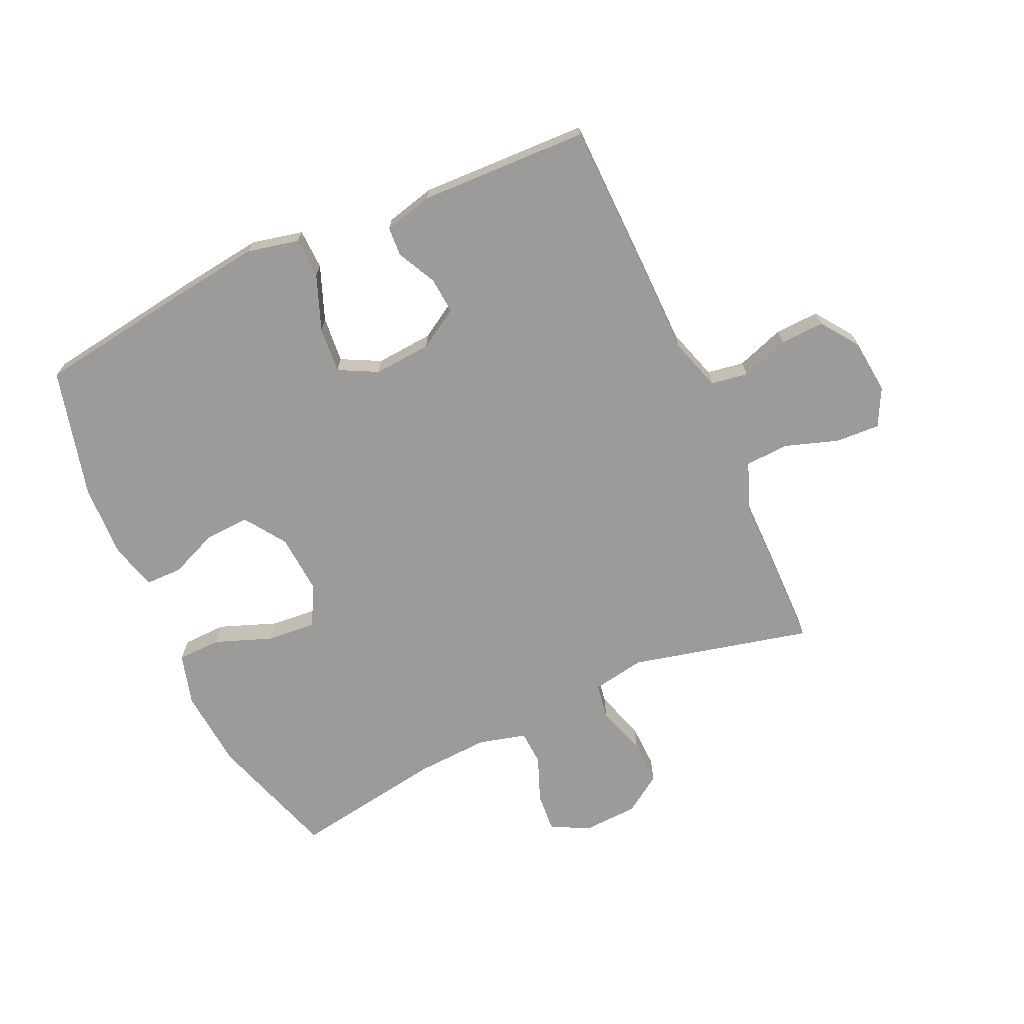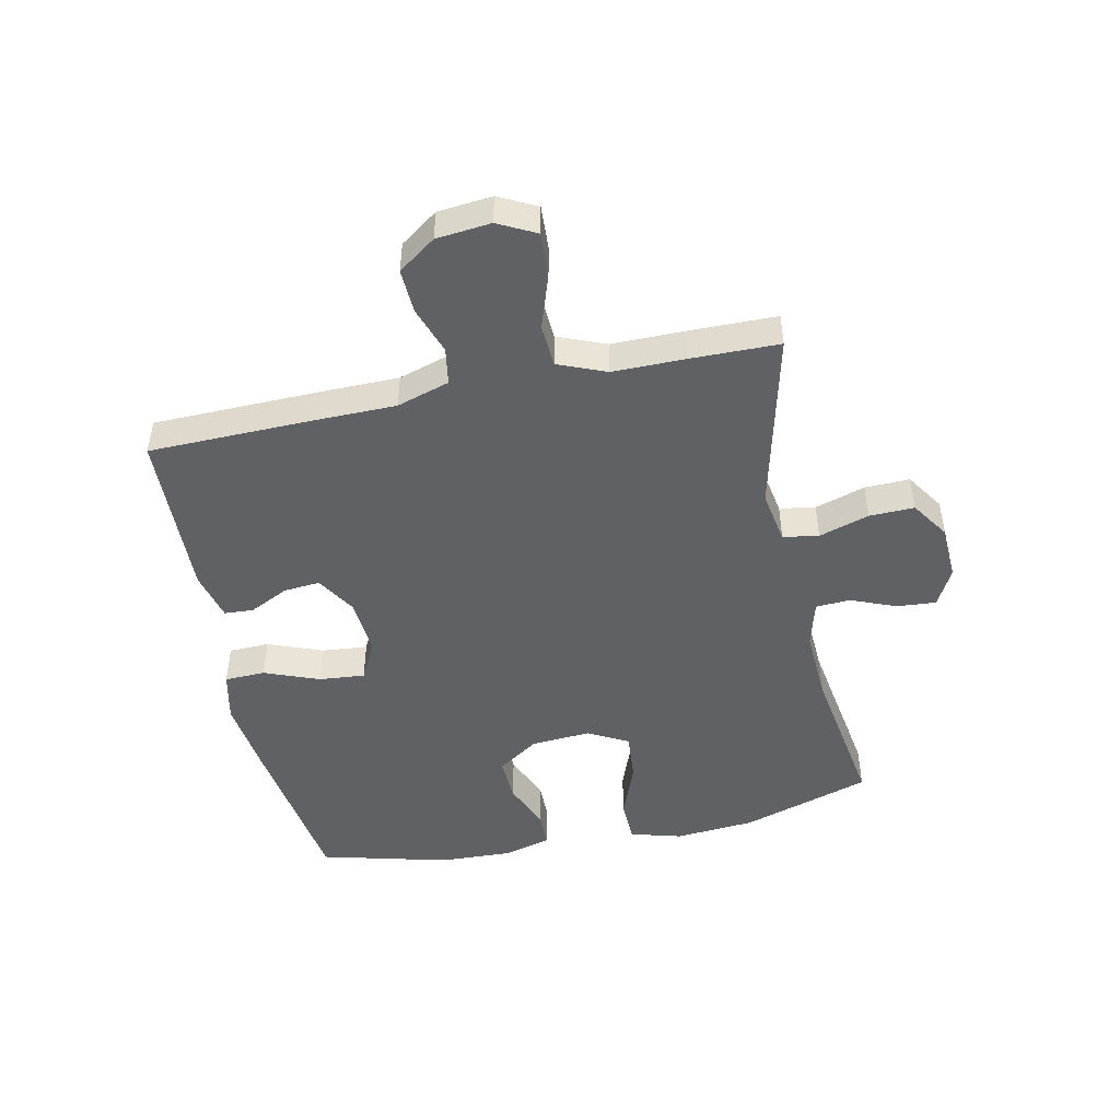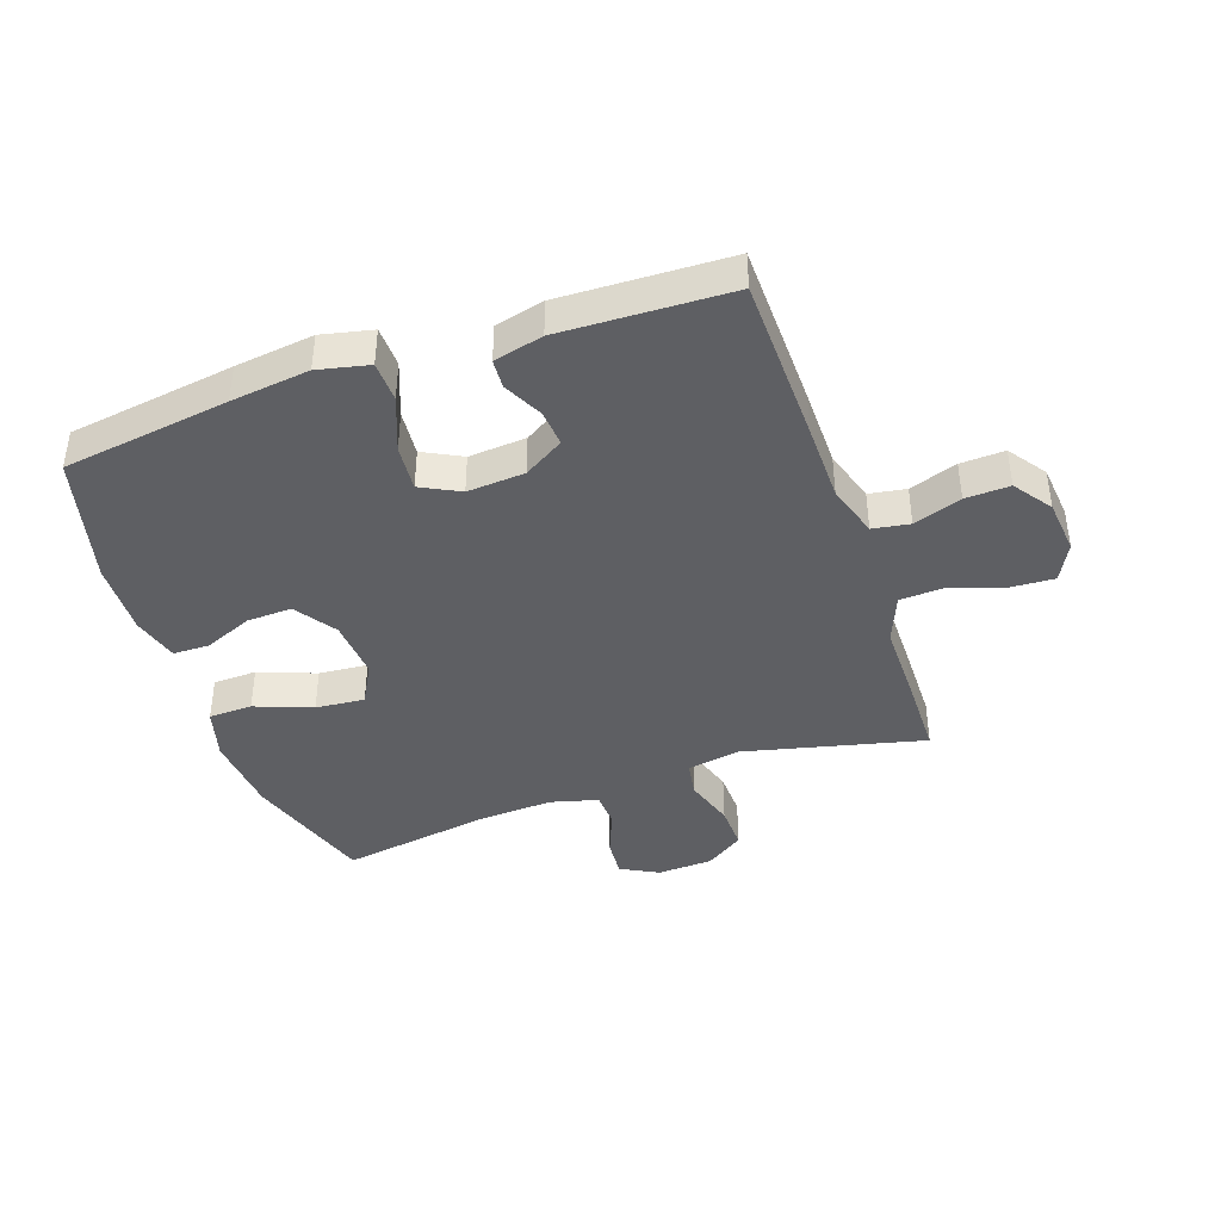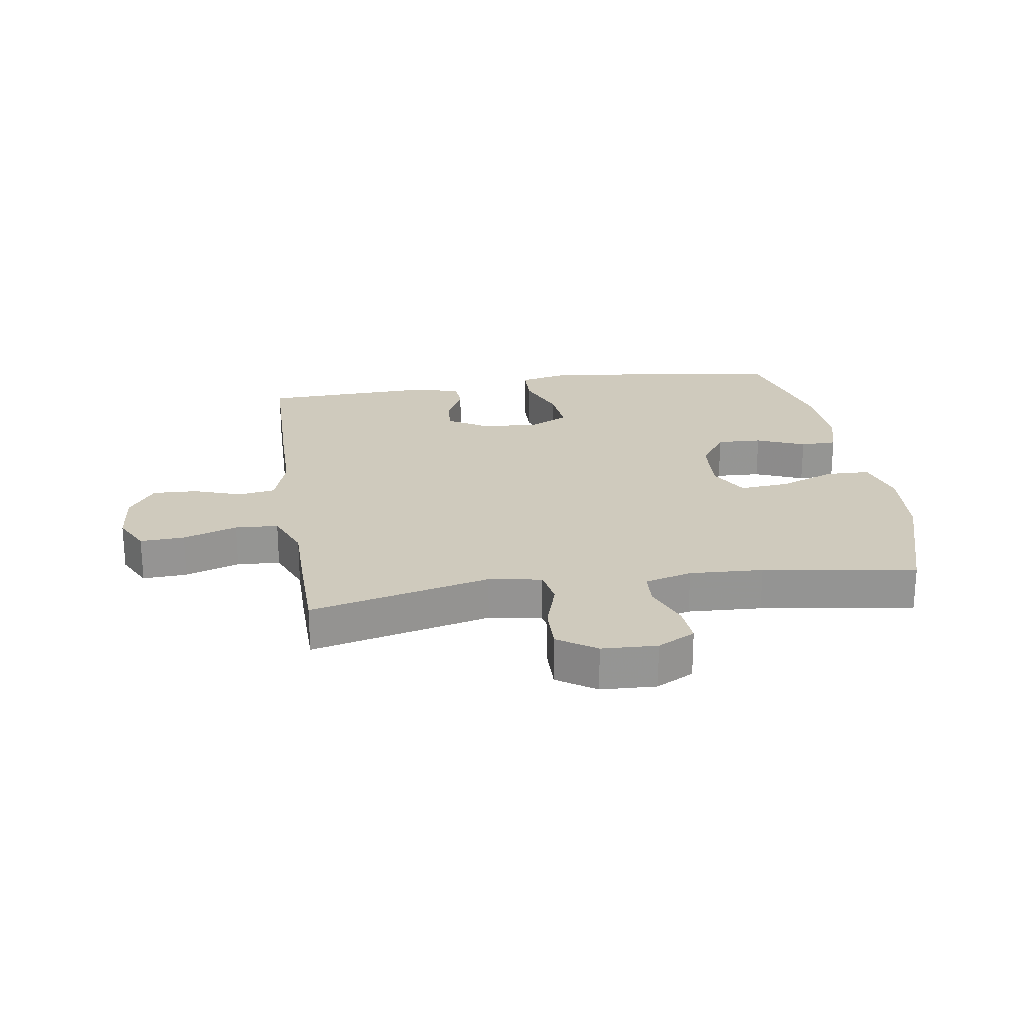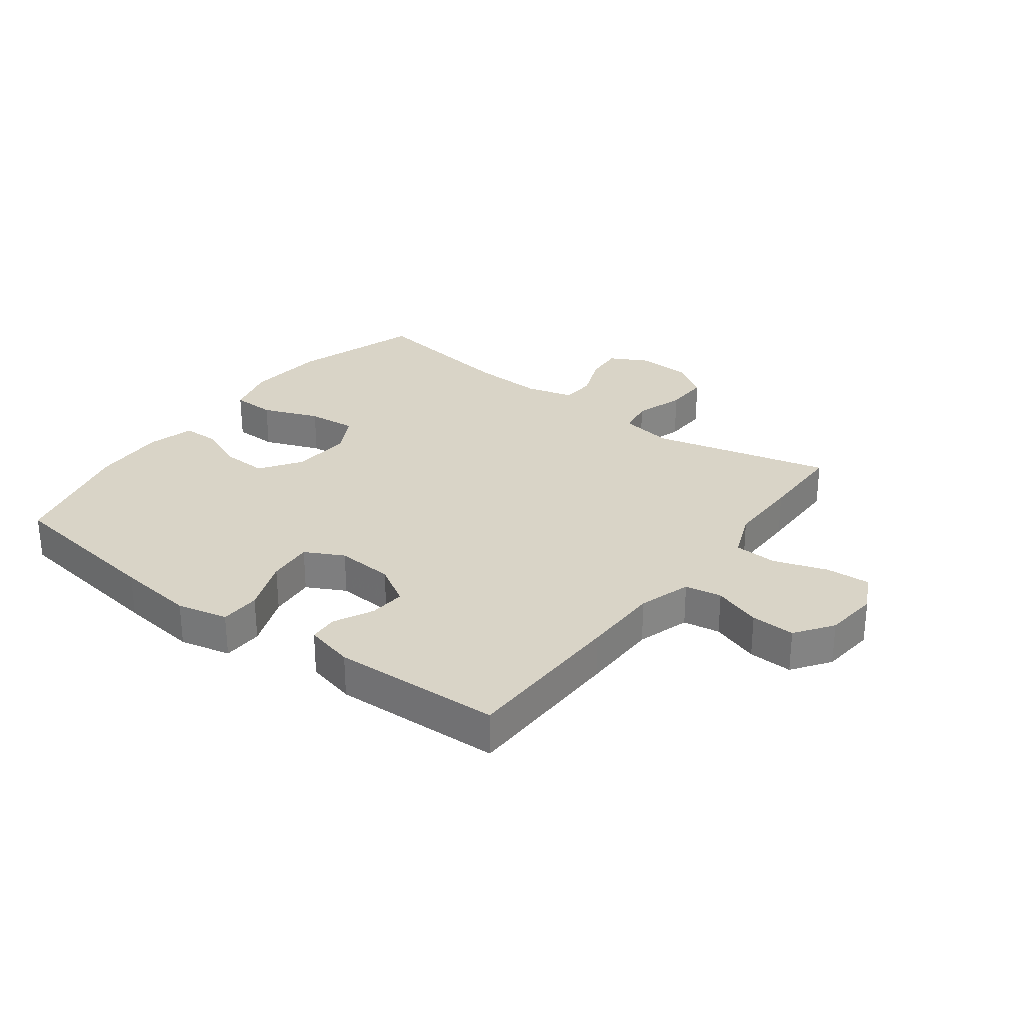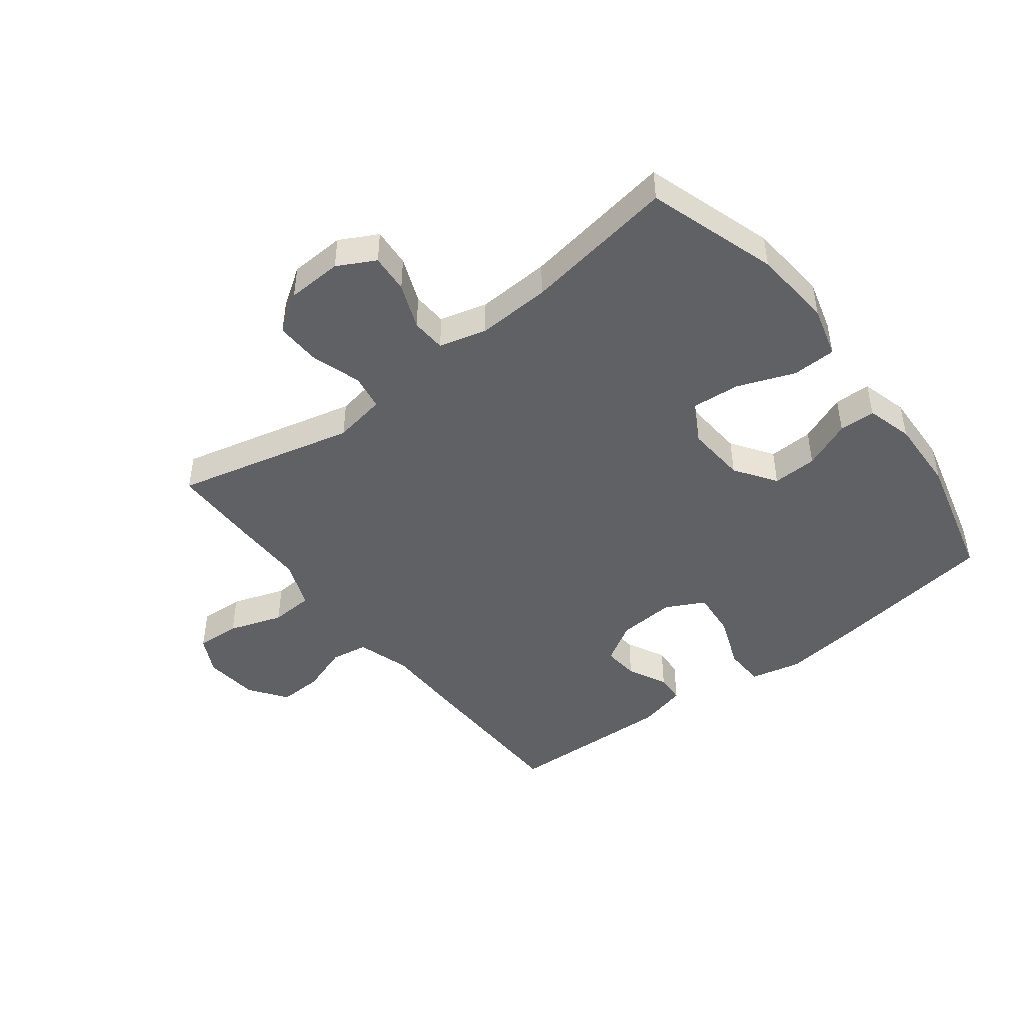
<metadata>
{"format":"obj","ext":"obj","renderer":"f3d","projection":"perspective","resolution":1024,"background":"white","views":[{"elev":-69.9,"azim":-155.3,"up":"+Y"},{"elev":-47.6,"azim":-78.0,"up":"+Y"},{"elev":-41.3,"azim":-160.8,"up":"+Y"},{"elev":23.0,"azim":-8.7,"up":"+Y"},{"elev":28.8,"azim":-143.1,"up":"+Y"},{"elev":-46.0,"azim":37.7,"up":"+Y"}]}
</metadata>
<code>
v -0.5 0.07 0.5
v -0.203 0.07 0.428
v -0.116 0.07 0.443
v -0.106 0.07 0.502
v -0.132 0.07 0.585
v -0.134 0.07 0.659
v -0.071 0.07 0.701
v 0.02 0.07 0.705
v 0.082 0.07 0.672
v 0.077 0.07 0.608
v 0.047 0.07 0.533
v 0.05 0.07 0.476
v 0.128 0.07 0.455
v 0.249 0.07 0.461
v 0.5 0.07 0.5
v 0.568 0.07 0.286
v 0.579 0.07 0.154
v 0.555 0.07 0.069
v 0.483 0.07 0.067
v 0.389 0.07 0.103
v 0.308 0.07 0.11
v 0.272 0.07 0.044
v 0.279 0.07 -0.055
v 0.325 0.07 -0.123
v 0.399 0.07 -0.12
v 0.479 0.07 -0.087
v 0.539 0.07 -0.088
v 0.56 0.07 -0.165
v 0.555 0.07 -0.287
v 0.5 0.07 -0.5
v 0.225 0.07 -0.539
v 0.095 0.07 -0.555
v 0.011 0.07 -0.536
v 0.009 0.07 -0.469
v 0.044 0.07 -0.379
v 0.051 0.07 -0.303
v -0.013 0.07 -0.27
v -0.108 0.07 -0.277
v -0.174 0.07 -0.317
v -0.169 0.07 -0.377
v -0.137 0.07 -0.442
v -0.14 0.07 -0.49
v -0.221 0.07 -0.51
v -0.5 0.07 -0.5
v -0.505 0.07 -0.225
v -0.506 0.07 -0.095
v -0.533 0.07 -0.008
v -0.594 0.07 0.002
v -0.673 0.07 -0.025
v -0.746 0.07 -0.028
v -0.79 0.07 0.034
v -0.799 0.07 0.124
v -0.767 0.07 0.186
v -0.694 0.07 0.182
v -0.605 0.07 0.152
v -0.534 0.07 0.156
v -0.502 0.07 0.235
v -0.502 0.07 0.357
v -0.5 0 0.5
v -0.203 0 0.428
v -0.116 0 0.443
v -0.106 0 0.502
v -0.132 0 0.585
v -0.134 0 0.659
v -0.071 0 0.701
v 0.02 0 0.705
v 0.082 0 0.672
v 0.077 0 0.608
v 0.047 0 0.533
v 0.05 0 0.476
v 0.128 0 0.455
v 0.249 0 0.461
v 0.5 0 0.5
v 0.568 0 0.286
v 0.579 0 0.154
v 0.555 0 0.069
v 0.483 0 0.067
v 0.389 0 0.103
v 0.308 0 0.11
v 0.272 0 0.044
v 0.279 0 -0.055
v 0.325 0 -0.123
v 0.399 0 -0.12
v 0.479 0 -0.087
v 0.539 0 -0.088
v 0.56 0 -0.165
v 0.555 0 -0.287
v 0.5 0 -0.5
v 0.225 0 -0.539
v 0.095 0 -0.555
v 0.011 0 -0.536
v 0.009 0 -0.469
v 0.044 0 -0.379
v 0.051 0 -0.303
v -0.013 0 -0.27
v -0.108 0 -0.277
v -0.174 0 -0.317
v -0.169 0 -0.377
v -0.137 0 -0.442
v -0.14 0 -0.49
v -0.221 0 -0.51
v -0.5 0 -0.5
v -0.505 0 -0.225
v -0.506 0 -0.095
v -0.533 0 -0.008
v -0.594 0 0.002
v -0.673 0 -0.025
v -0.746 0 -0.028
v -0.79 0 0.034
v -0.799 0 0.124
v -0.767 0 0.186
v -0.694 0 0.182
v -0.605 0 0.152
v -0.534 0 0.156
v -0.502 0 0.235
v -0.502 0 0.357
f 57 58 1 2
f 56 57 2 3
f 52 53 54 55
f 52 55 56
f 51 52 56
f 48 49 50 51
f 48 51 56
f 47 48 56 3
f 43 44 45 46
f 43 46 47 3
f 40 41 42 43
f 39 40 43
f 32 33 34 35
f 32 35 36
f 31 32 36
f 30 31 36
f 29 30 36 37
f 25 26 27 28
f 24 25 28 29
f 17 18 19 20
f 17 20 21
f 14 15 16 17
f 13 14 17 21
f 12 13 21 22
f 8 9 10 11
f 8 11 12
f 7 8 12
f 4 5 6 7
f 39 43 3 4
f 38 39 4 7
f 37 38 7 12
f 24 29 37
f 23 24 37
f 12 22 23 37
f 60 59 116 115
f 61 60 115 114
f 113 112 111 110
f 114 113 110
f 114 110 109
f 109 108 107 106
f 114 109 106
f 61 114 106 105
f 104 103 102 101
f 61 105 104 101
f 101 100 99 98
f 101 98 97
f 93 92 91 90
f 94 93 90
f 94 90 89
f 94 89 88
f 95 94 88 87
f 86 85 84 83
f 87 86 83 82
f 78 77 76 75
f 79 78 75
f 75 74 73 72
f 79 75 72 71
f 80 79 71 70
f 69 68 67 66
f 70 69 66
f 70 66 65
f 65 64 63 62
f 62 61 101 97
f 65 62 97 96
f 70 65 96 95
f 95 87 82
f 95 82 81
f 95 81 80 70
f 1 59 60 2
f 2 60 61 3
f 3 61 62 4
f 4 62 63 5
f 5 63 64 6
f 6 64 65 7
f 7 65 66 8
f 8 66 67 9
f 9 67 68 10
f 10 68 69 11
f 11 69 70 12
f 12 70 71 13
f 13 71 72 14
f 14 72 73 15
f 15 73 74 16
f 16 74 75 17
f 17 75 76 18
f 18 76 77 19
f 19 77 78 20
f 20 78 79 21
f 21 79 80 22
f 22 80 81 23
f 23 81 82 24
f 24 82 83 25
f 25 83 84 26
f 26 84 85 27
f 27 85 86 28
f 28 86 87 29
f 29 87 88 30
f 30 88 89 31
f 31 89 90 32
f 32 90 91 33
f 33 91 92 34
f 34 92 93 35
f 35 93 94 36
f 36 94 95 37
f 37 95 96 38
f 38 96 97 39
f 39 97 98 40
f 40 98 99 41
f 41 99 100 42
f 42 100 101 43
f 43 101 102 44
f 44 102 103 45
f 45 103 104 46
f 46 104 105 47
f 47 105 106 48
f 48 106 107 49
f 49 107 108 50
f 50 108 109 51
f 51 109 110 52
f 52 110 111 53
f 53 111 112 54
f 54 112 113 55
f 55 113 114 56
f 56 114 115 57
f 57 115 116 58
f 58 116 59 1

</code>
